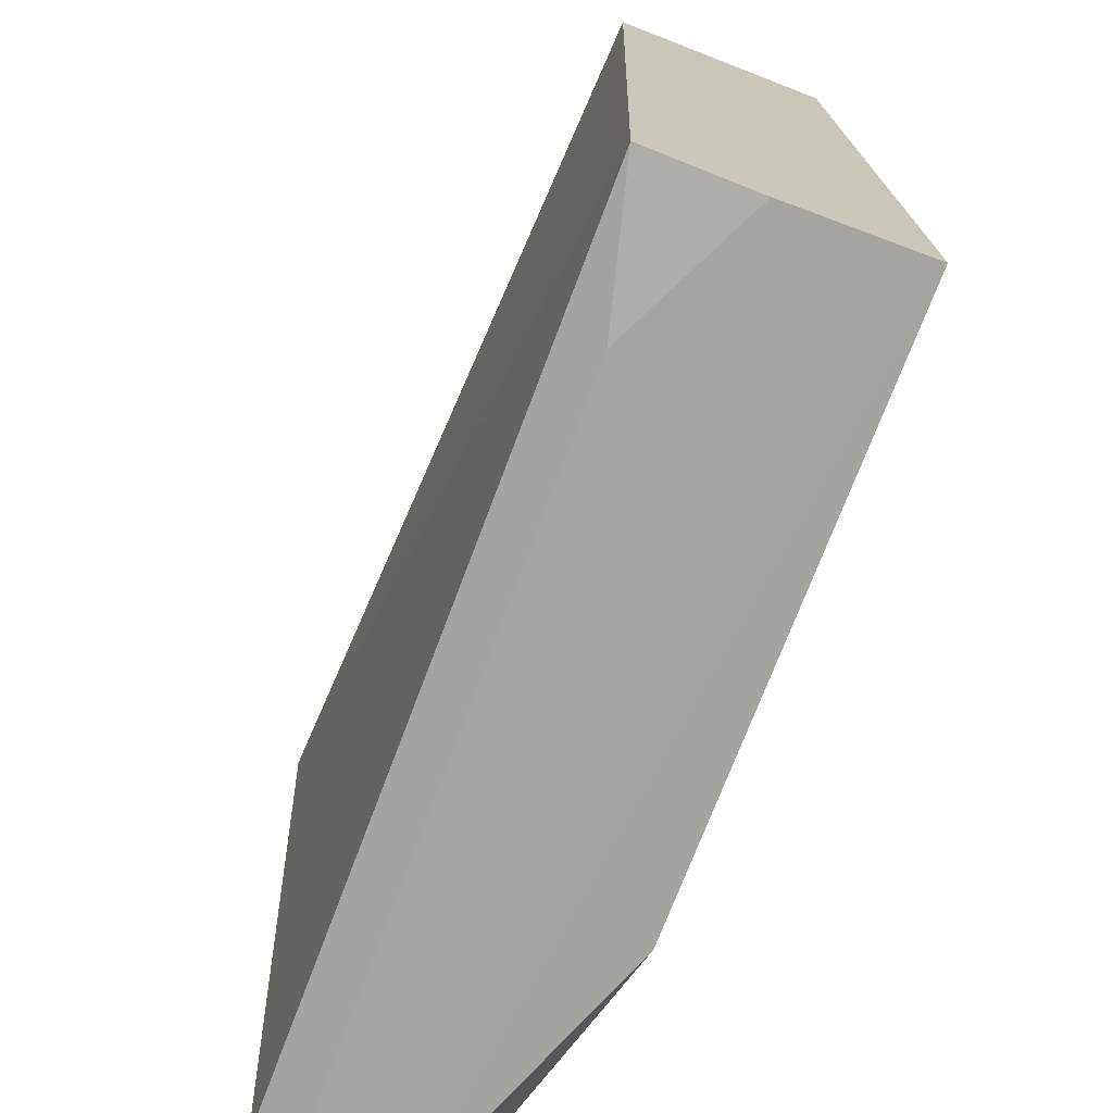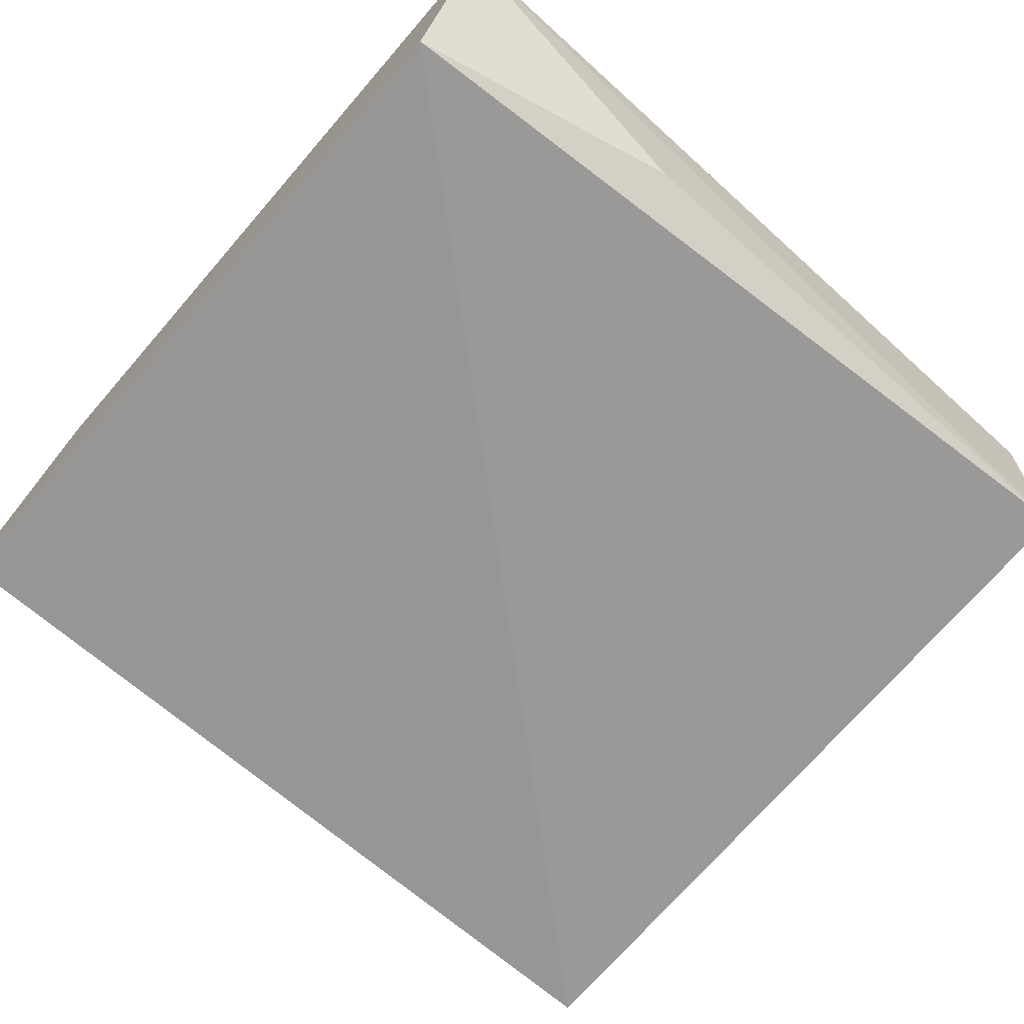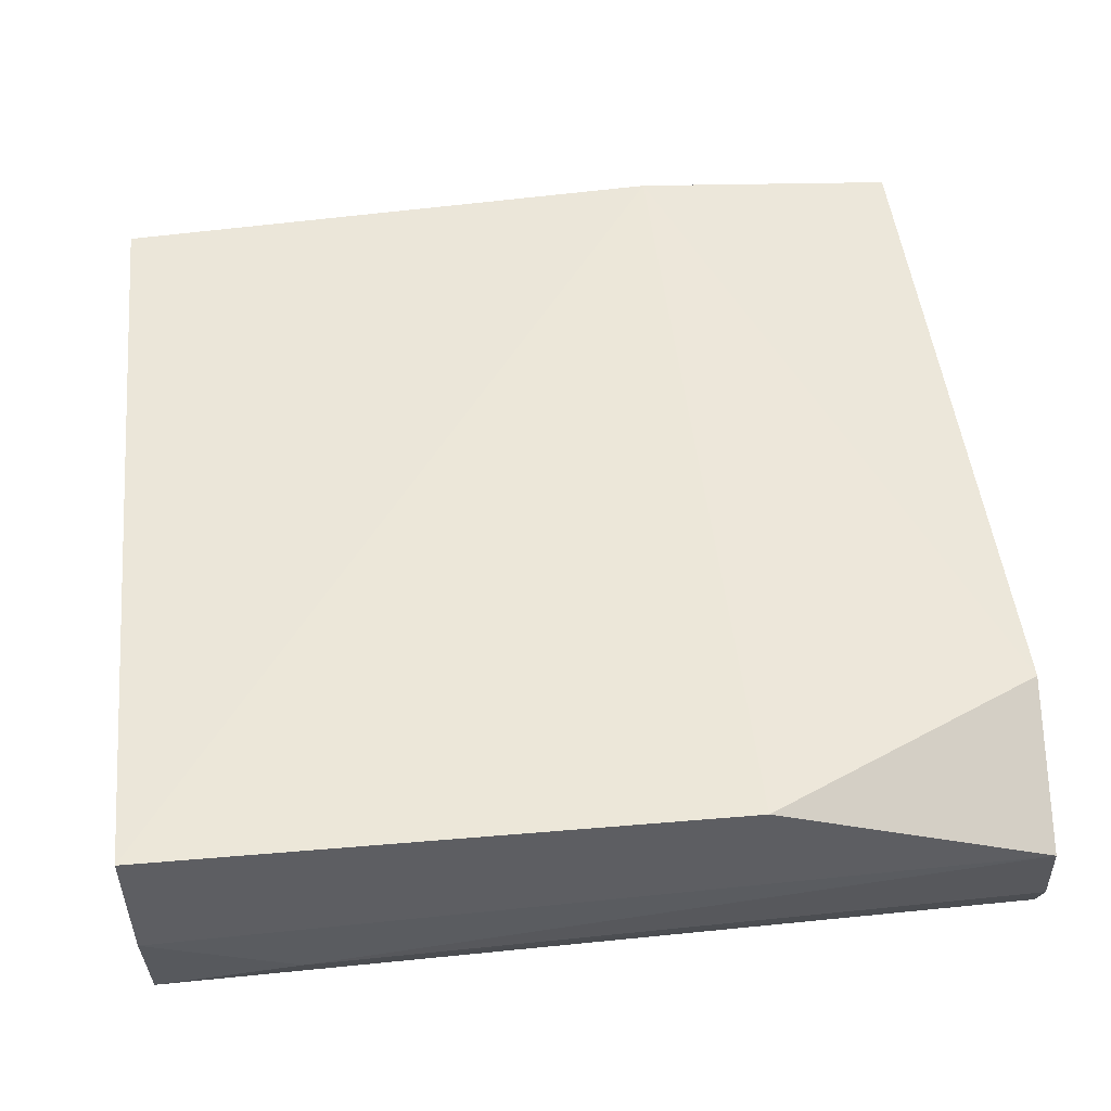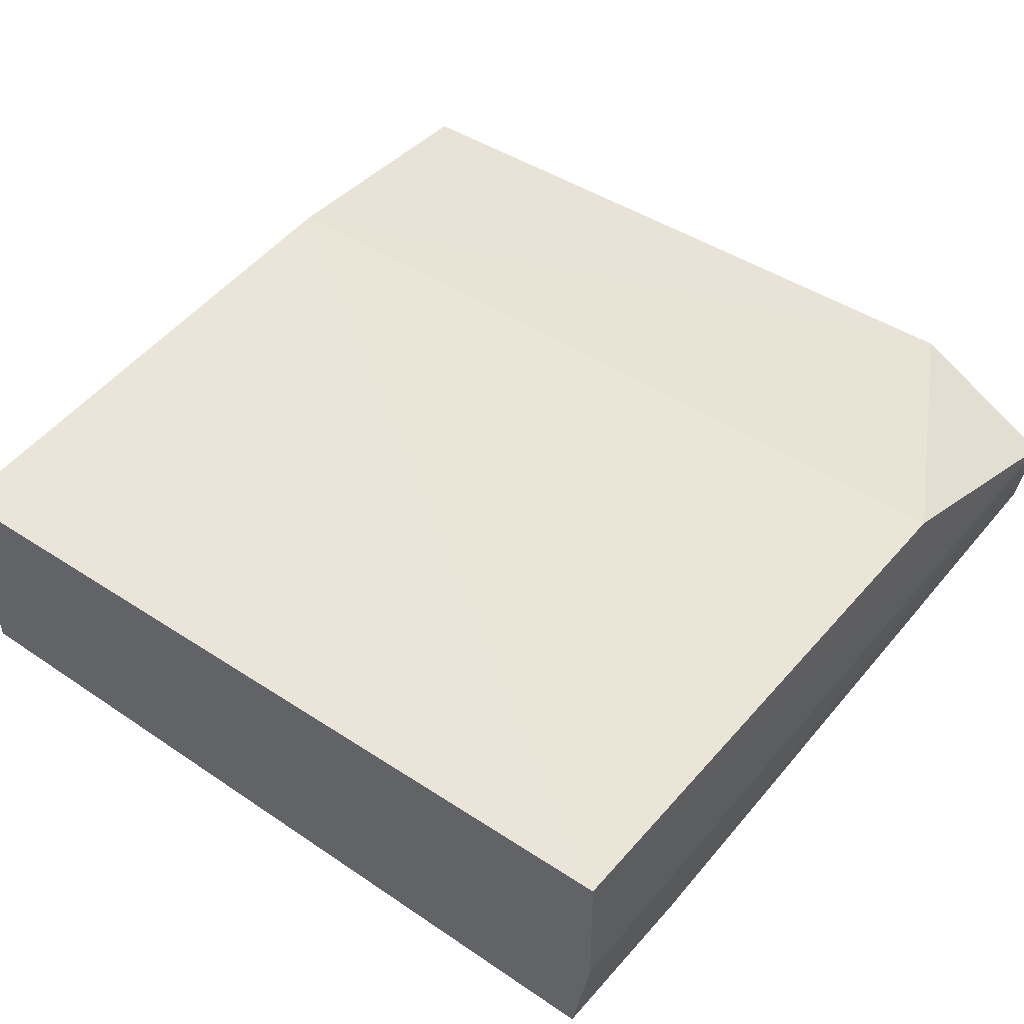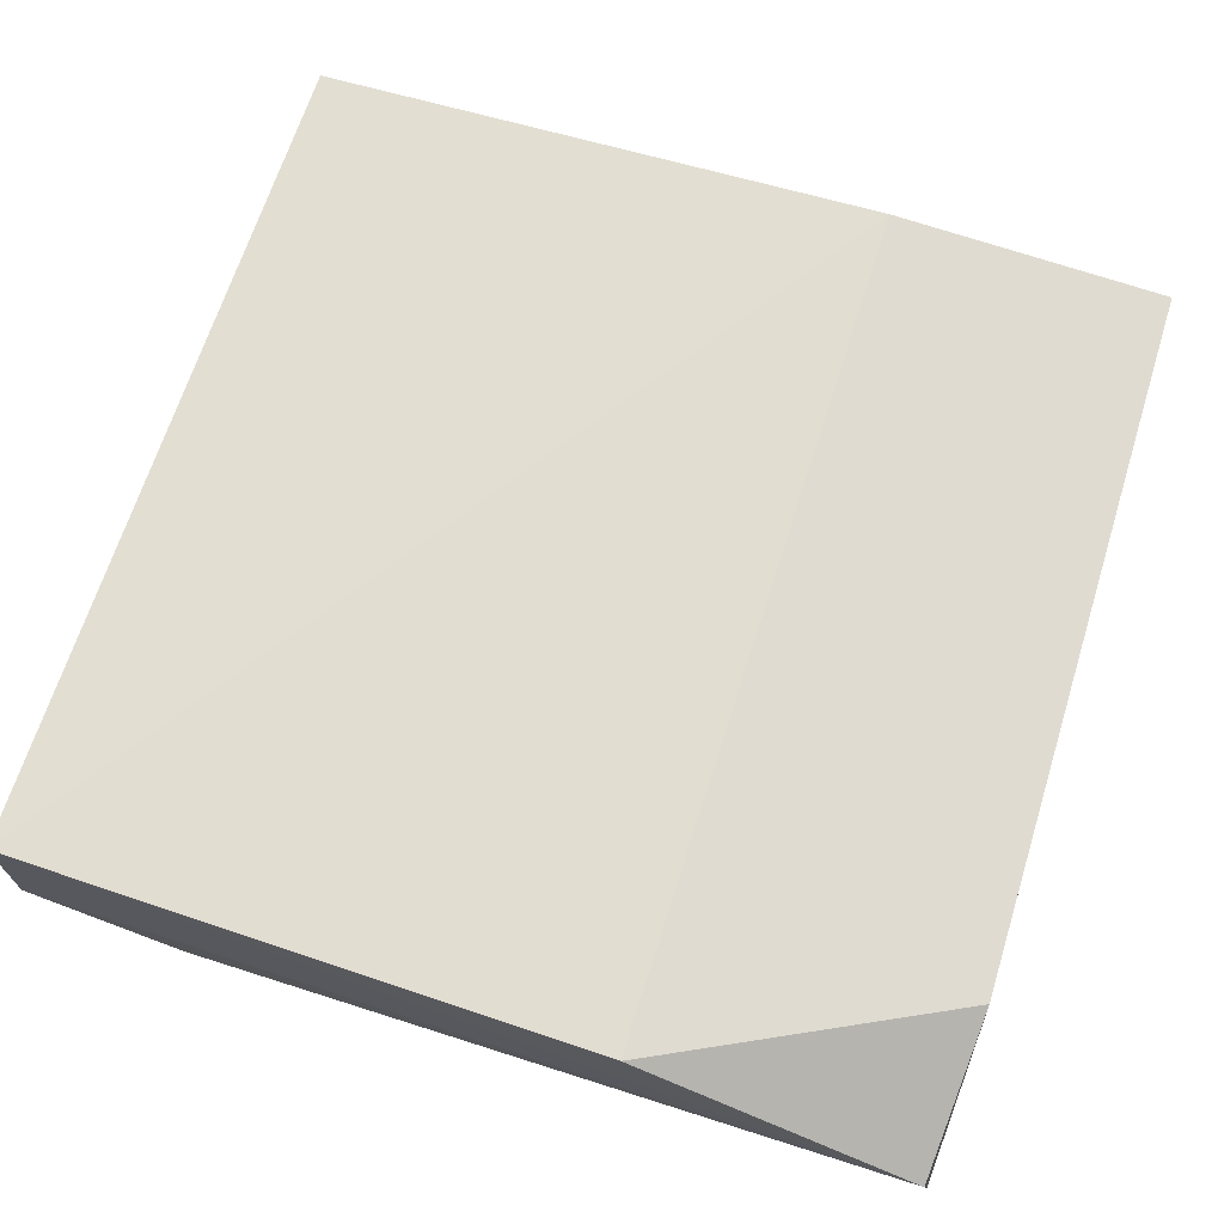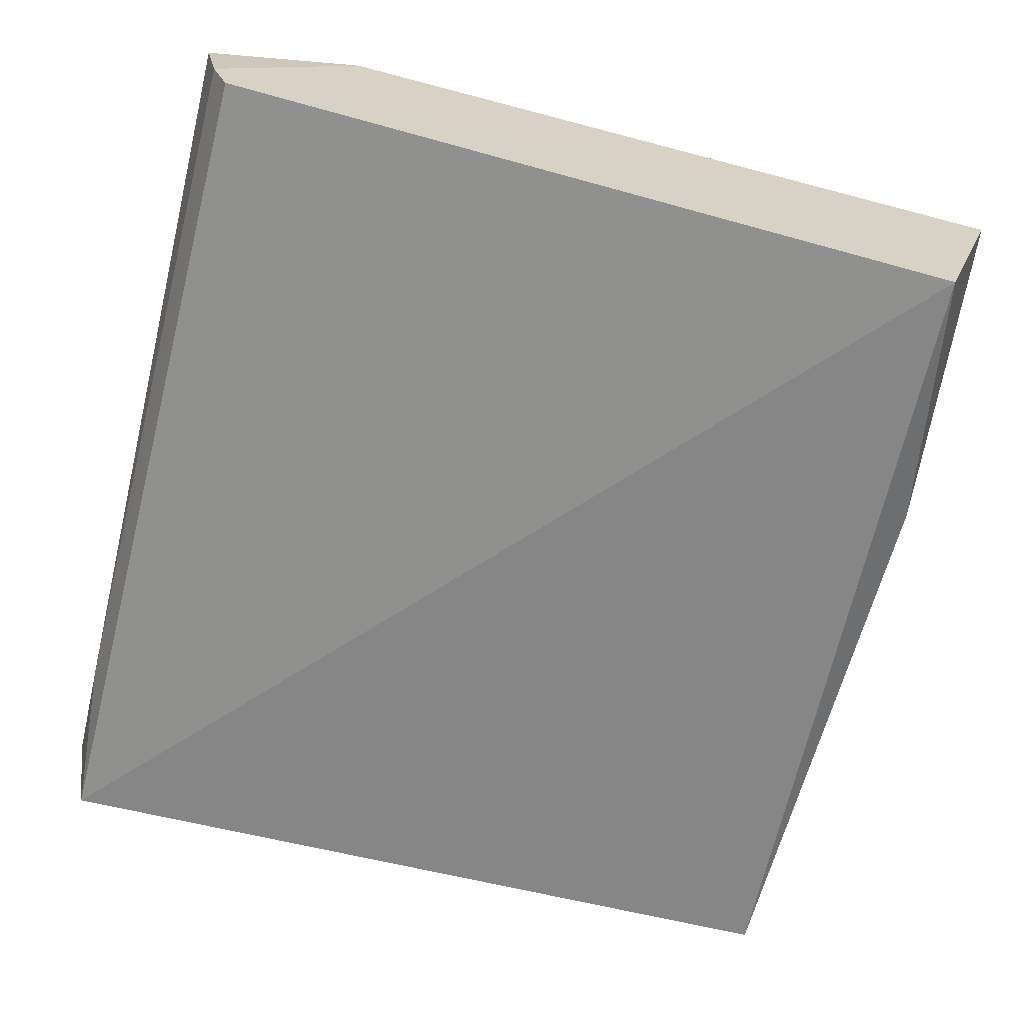
<metadata>
{"format":"obj","ext":"obj","renderer":"f3d","projection":"perspective","resolution":1024,"background":"white","views":[{"elev":-72.5,"azim":69.1,"up":"+Z"},{"elev":-69.9,"azim":-40.3,"up":"+Y"},{"elev":50.3,"azim":174.0,"up":"+Y"},{"elev":46.4,"azim":127.5,"up":"+Y"},{"elev":69.3,"azim":-162.2,"up":"+Y"},{"elev":-64.9,"azim":-104.2,"up":"+Y"}]}
</metadata>
<code>
v 0.0007255 0.006115 0.07913
v 0.0009083 -0.01362 0.07837
v 0.0008763 0.007877 0.001798
v -0.07897 -0.002102 0.0007021
v -0.07887 0.004148 0.08185
v 0.0006695 -0.01488 0.003535
v -0.07885 -0.01761 0.07465
v -0.05282 0.00723 0.08049
v -0.05306 0.007877 0.001124
v 0.000766 -0.004924 0.001759
v -0.07979 -0.0106 0.002172
v -0.0525 -0.01271 0.07956
v -0.07961 0.004787 0.01508
v -0.07976 -0.0144 0.003716
v -0.0129 -0.01133 0.002101
f 1 2 3
f 5 2 1
f 7 6 2
f 8 5 1
f 8 1 3
f 9 3 4
f 9 8 3
f 10 4 3
f 10 3 2
f 10 2 6
f 12 7 2
f 12 2 5
f 12 5 7
f 13 9 4
f 13 5 8
f 13 8 9
f 13 11 5
f 13 4 11
f 14 7 5
f 14 5 11
f 14 6 7
f 15 10 6
f 15 14 11
f 15 6 14
f 15 11 4
f 15 4 10

</code>
